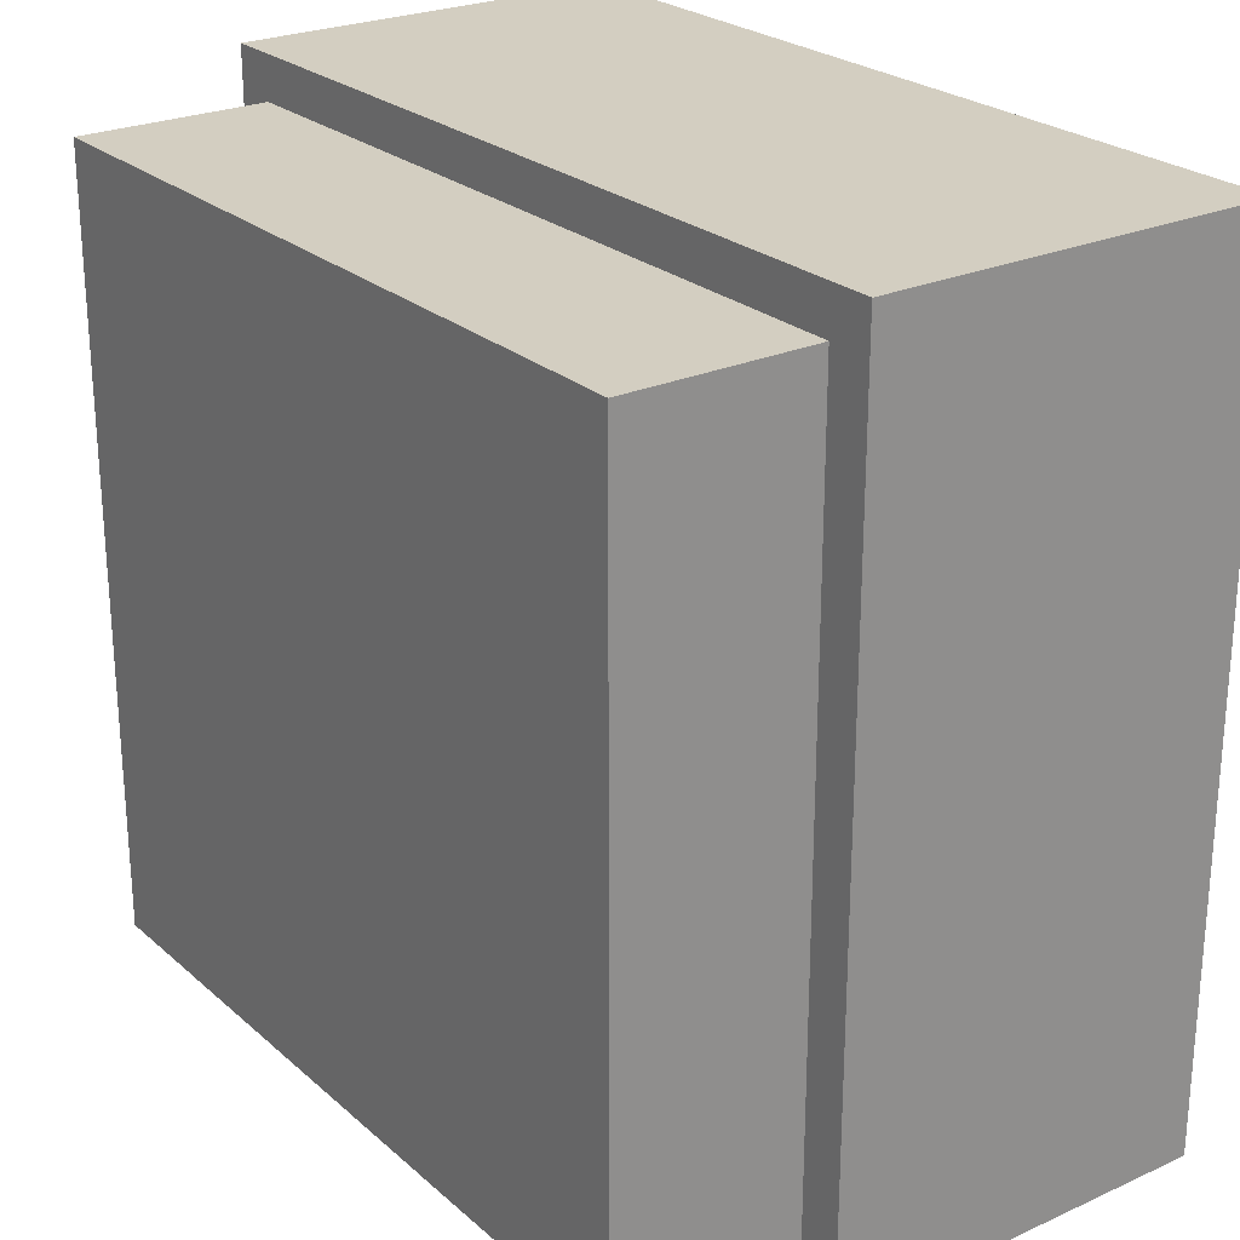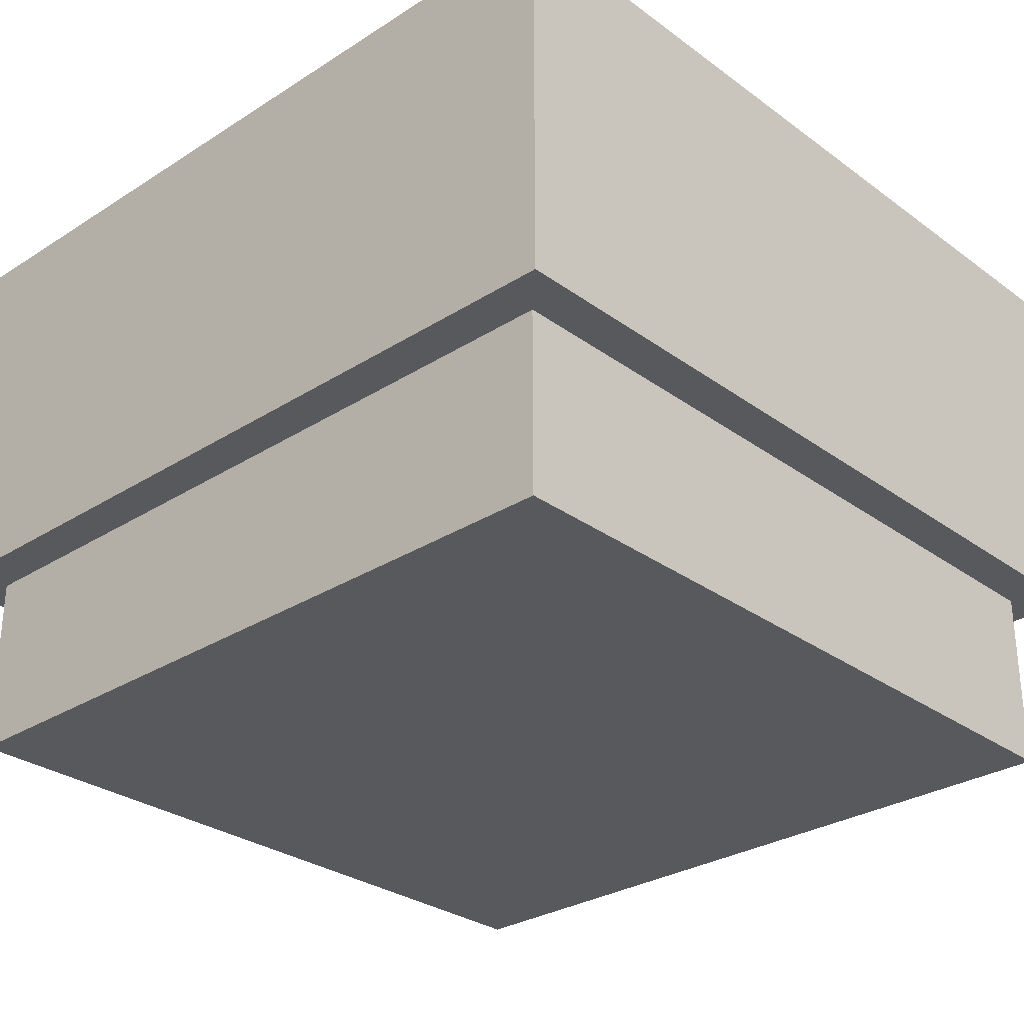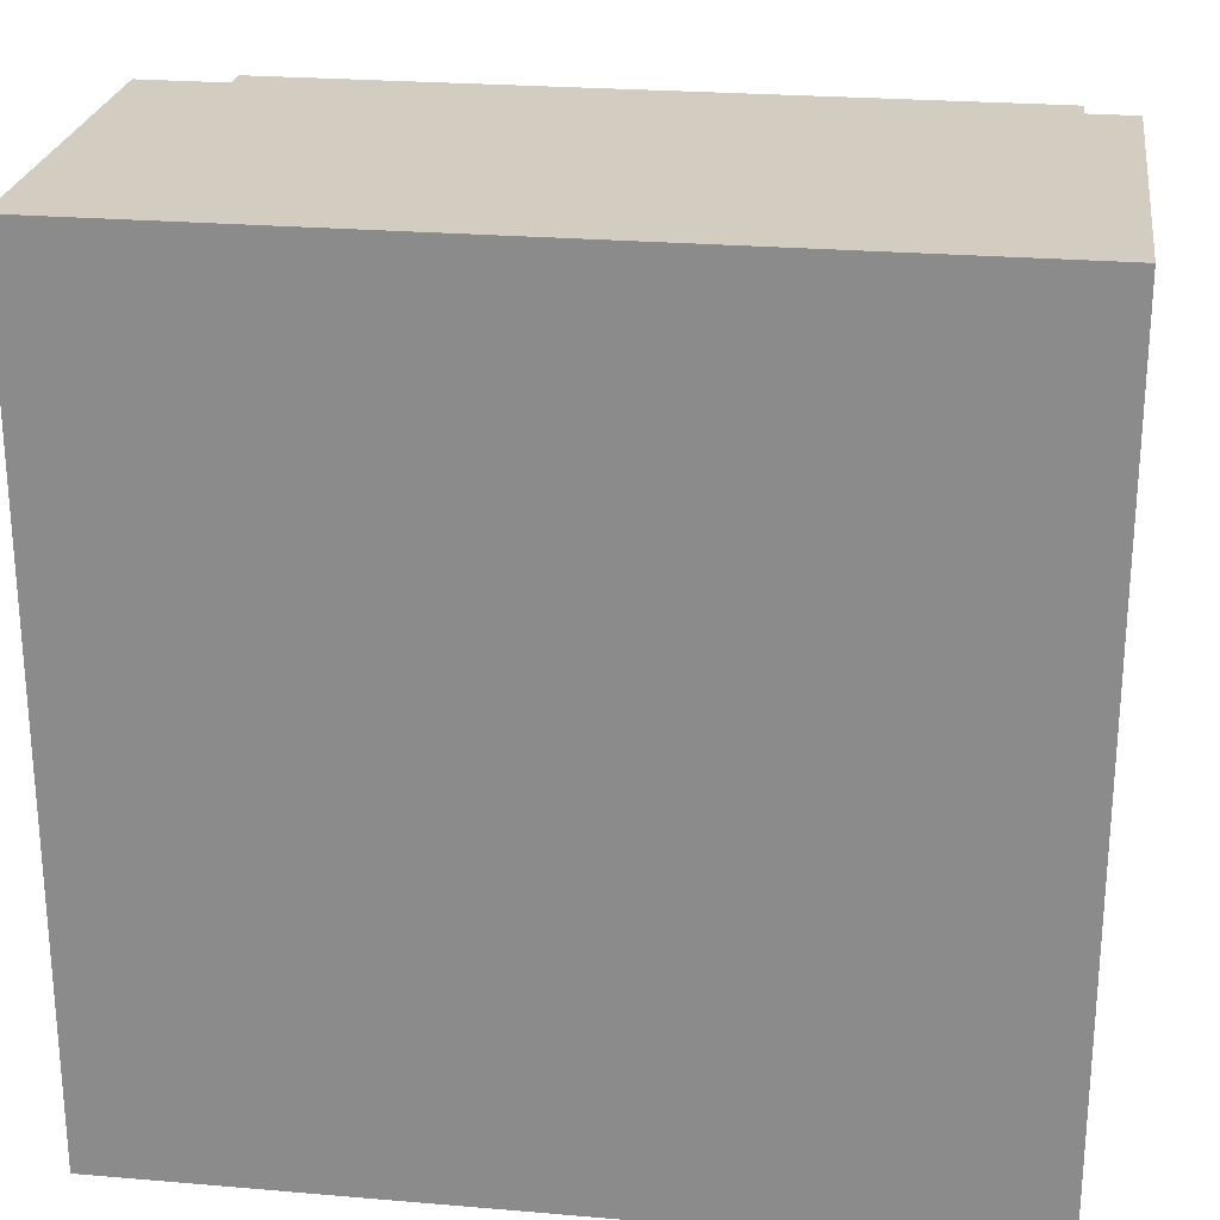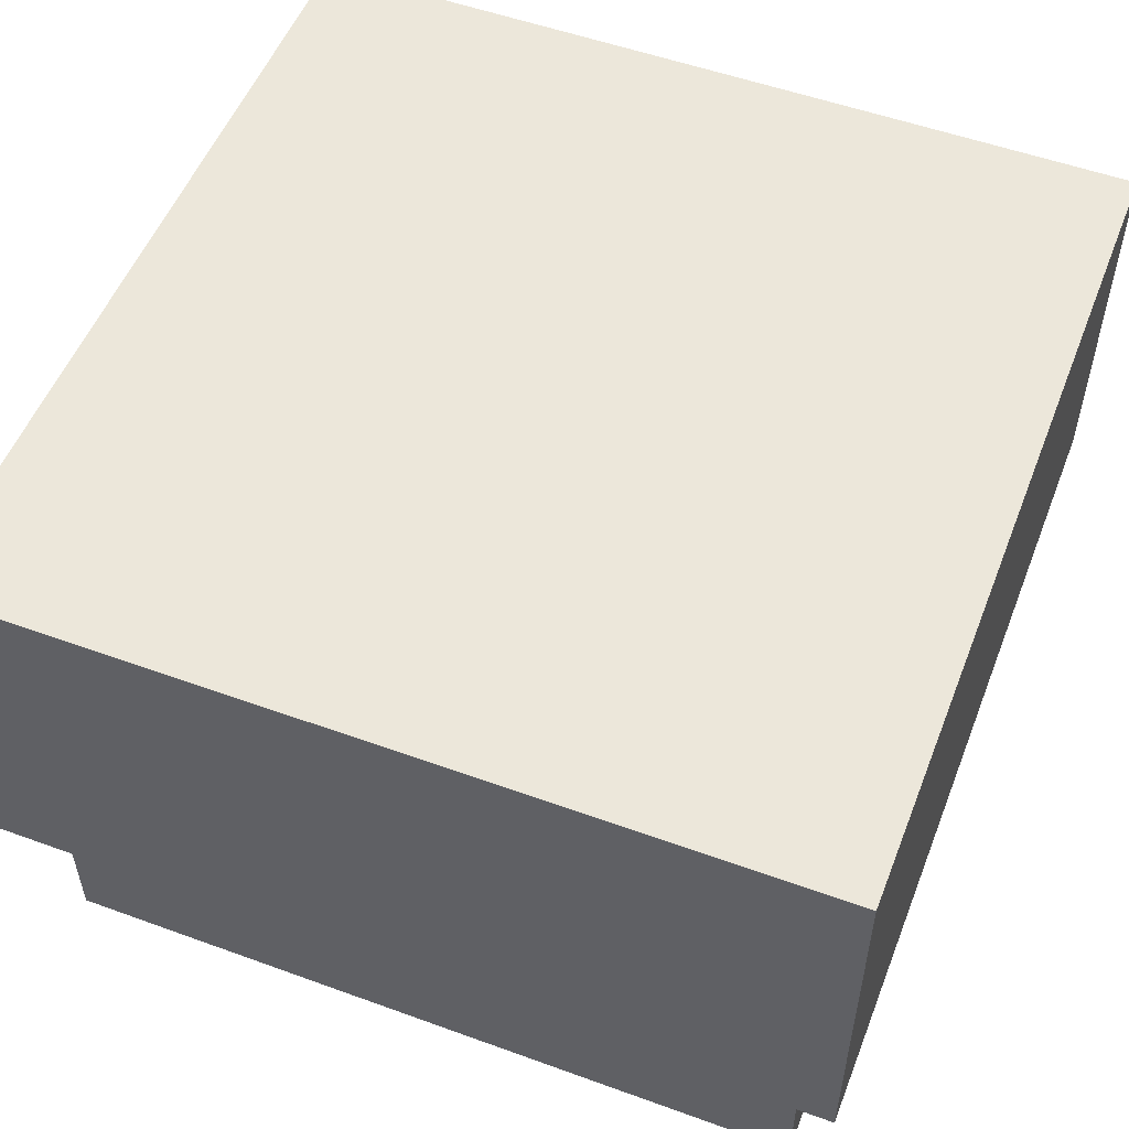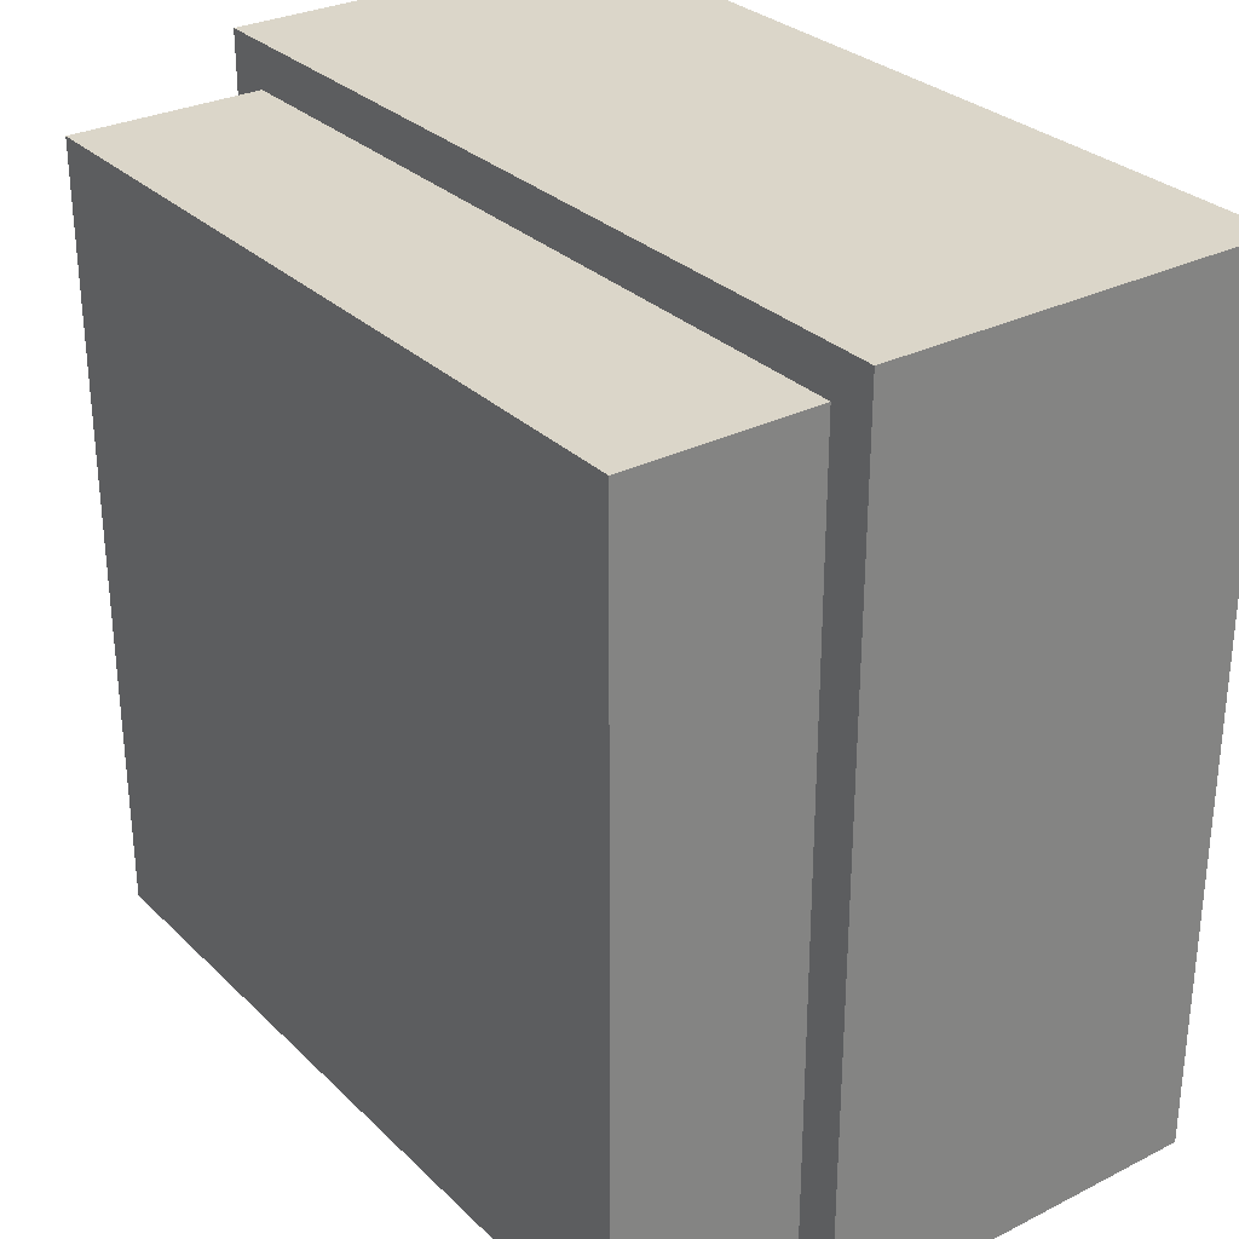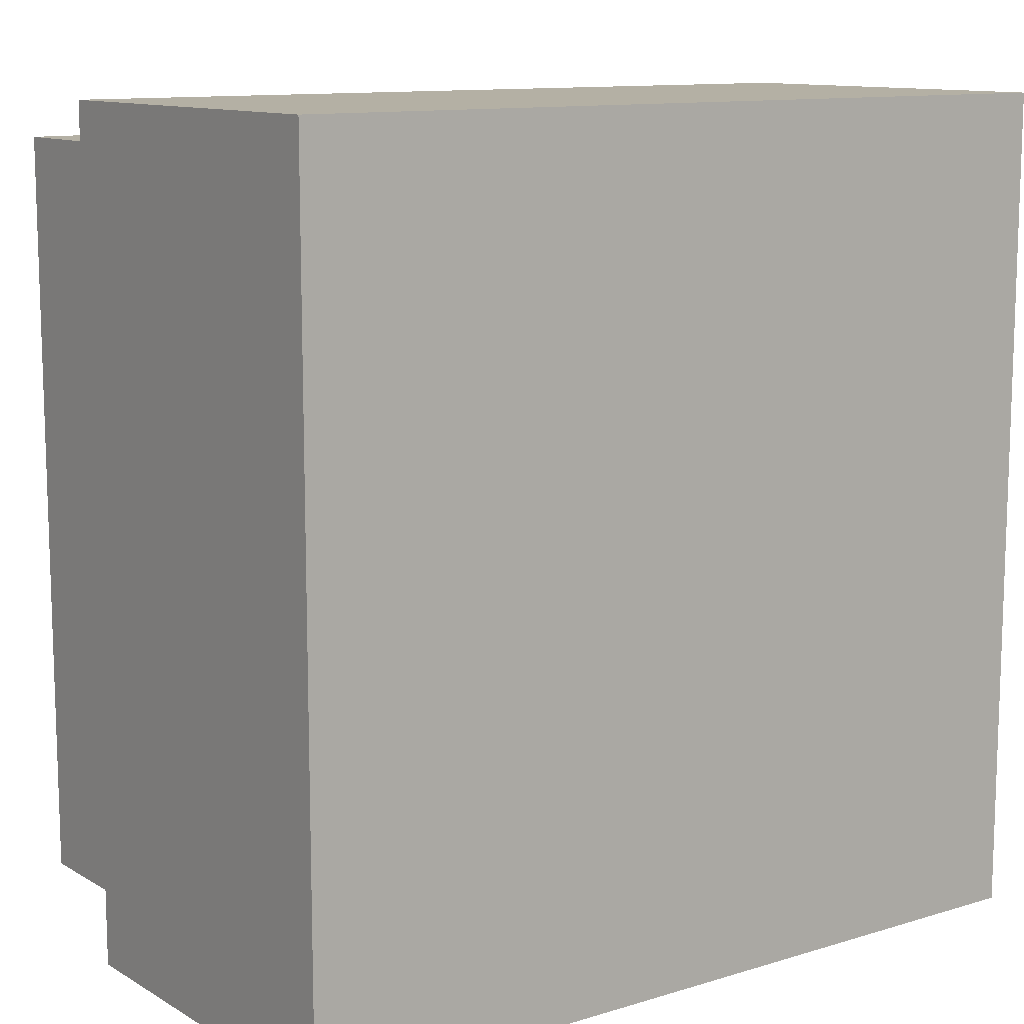
<metadata>
{"format":"obj","ext":"obj","renderer":"f3d","projection":"perspective","resolution":1024,"background":"white","views":[{"elev":24.9,"azim":53.9,"up":"+Z"},{"elev":-29.4,"azim":-46.9,"up":"+Y"},{"elev":24.7,"azim":-172.1,"up":"+Z"},{"elev":53.4,"azim":21.2,"up":"+Y"},{"elev":29.8,"azim":53.8,"up":"+Z"},{"elev":11.5,"azim":143.7,"up":"+Z"}]}
</metadata>
<code>
g tile_020
v 0.265 4.512e-17 -0.265
v -0.265 4.512e-17 -0.265
v 0.265 0 0.265
v -0.265 0 0.265
v 0.265 0.13 -0.265
v 0.265 0.13 0.265
v -0.265 0.13 -0.265
v -0.265 0.13 0.265
v 0.295 0.13 0.295
v -0.295 0.13 0.295
v -0.295 0.13 -0.295
v 0.295 0.13 -0.295
v -0.295 0.4 -0.295
v 0.295 0.4 -0.295
v 0.295 0.4 0.295
v -0.295 0.4 0.295
v -0.295 0.2727 -0.08336
v -0.295 0.2315 -0.1231
v -0.295 0.2727 -0.1734
v -0.295 0.1915 -0.1231
v -0.295 0.2315 -0.04309
v -0.295 0.3227 -0.08336
v -0.295 0.1915 -0.04309
v -0.295 0.2516 -0.01458
v -0.295 0.2516 0.05015
v -0.295 0.2916 0.05015
v -0.295 0.3227 -0.1734
v -0.295 0.2916 -0.01458
f 3 2 1
f 2 3 4
f 7 6 5
f 6 7 8
f 1 2 3
f 4 3 2
f 9 6 5
f 6 9 10
f 6 10 8
f 8 10 11
f 12 5 11
f 5 12 9
f 11 5 7
f 11 7 8
f 6 4 3
f 4 6 8
f 6 1 5
f 1 6 3
f 7 1 2
f 1 7 5
f 4 7 2
f 7 4 8
f 13 12 11
f 12 13 14
f 15 10 9
f 10 15 16
f 19 18 17
f 18 19 20
f 17 18 21
f 17 21 22
f 13 20 19
f 11 20 13
f 20 11 10
f 20 10 23
f 23 10 21
f 21 10 24
f 24 10 25
f 25 10 26
f 27 13 19
f 13 27 16
f 16 27 22
f 16 26 10
f 16 22 28
f 28 22 21
f 28 21 24
f 16 28 26
f 5 6 9
f 10 9 6
f 8 10 6
f 11 10 8
f 11 5 12
f 9 12 5
f 7 5 11
f 8 7 11
f 15 12 14
f 12 15 9
f 3 4 6
f 8 6 4
f 13 15 14
f 15 13 16
f 5 1 6
f 3 6 1
f 2 1 7
f 5 7 1
f 2 7 4
f 8 4 7
f 5 6 7
f 8 7 6
f 17 27 19
f 27 17 22
f 23 18 20
f 18 23 21
f 25 28 24
f 28 25 26

</code>
